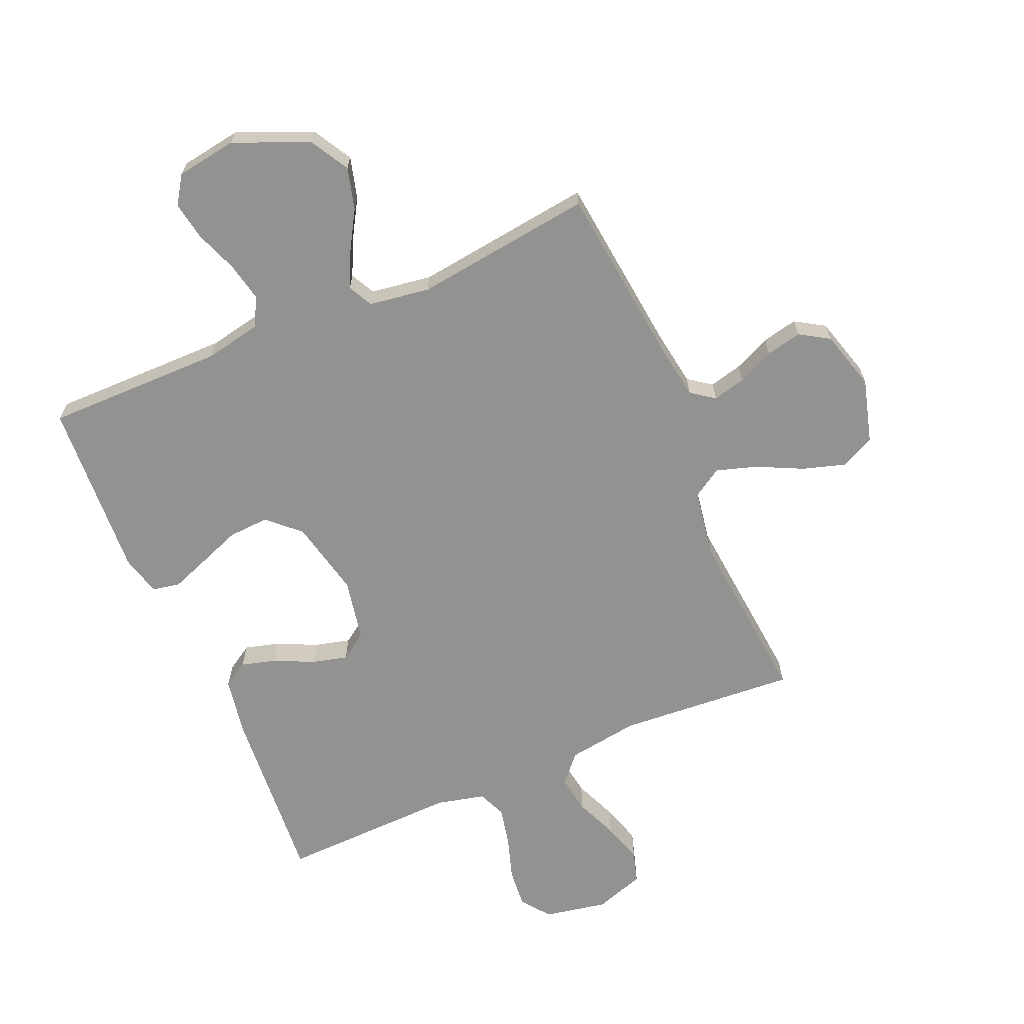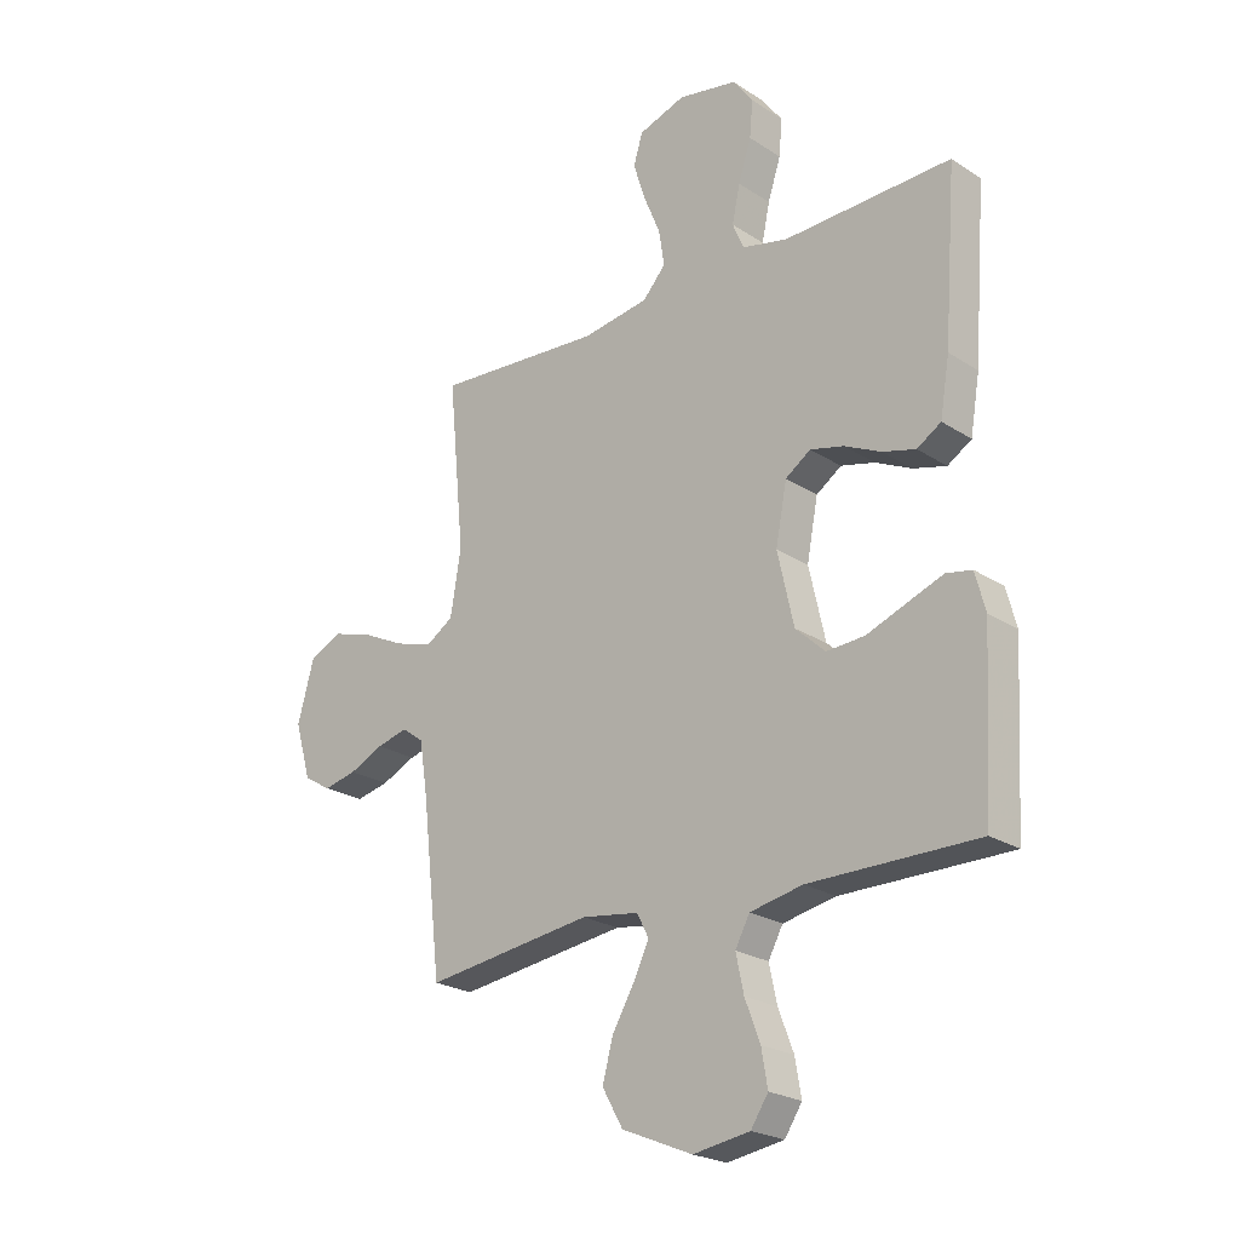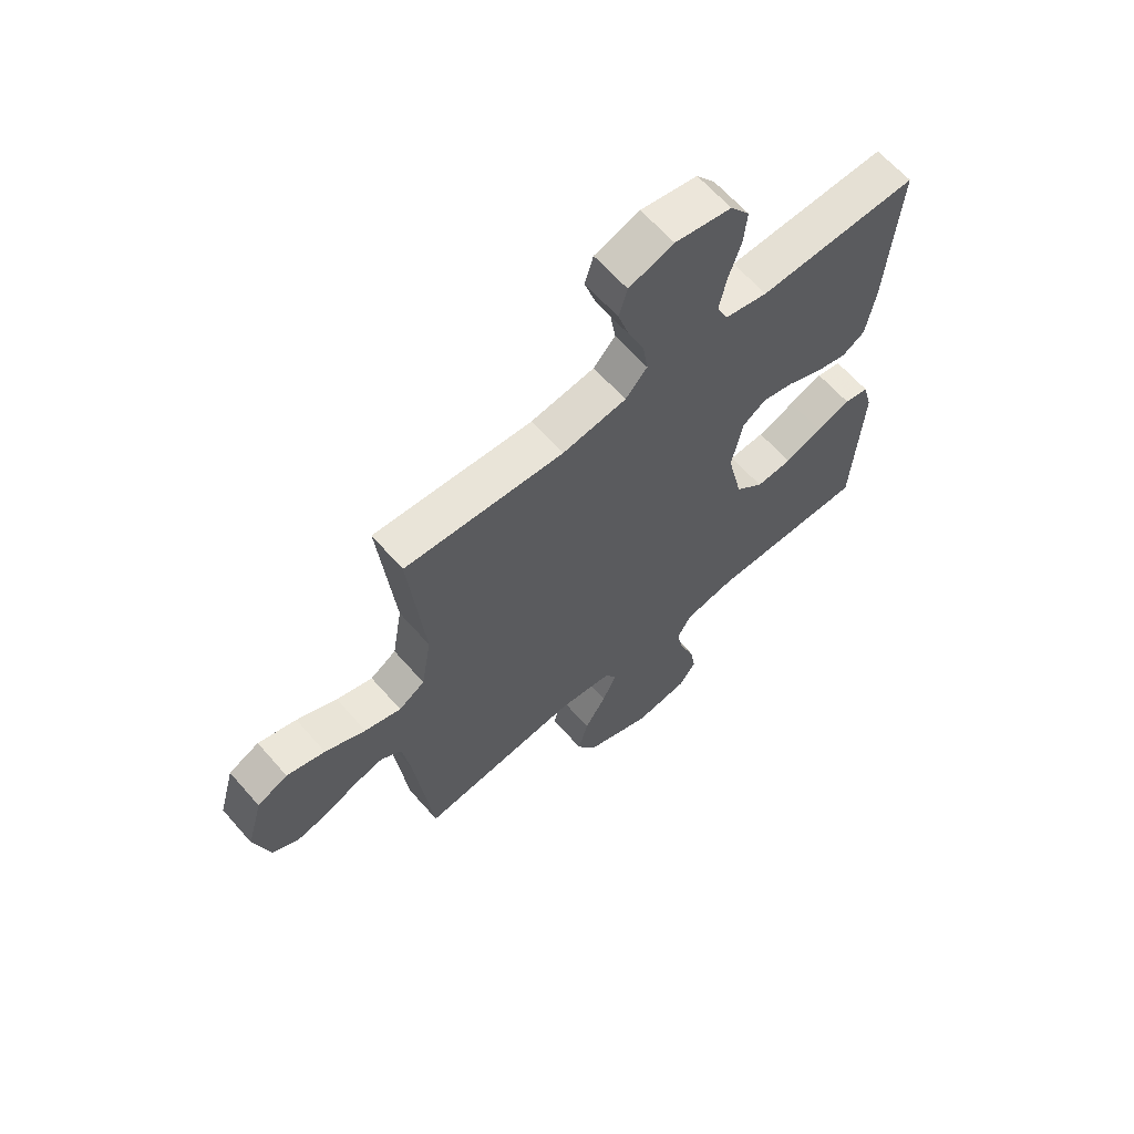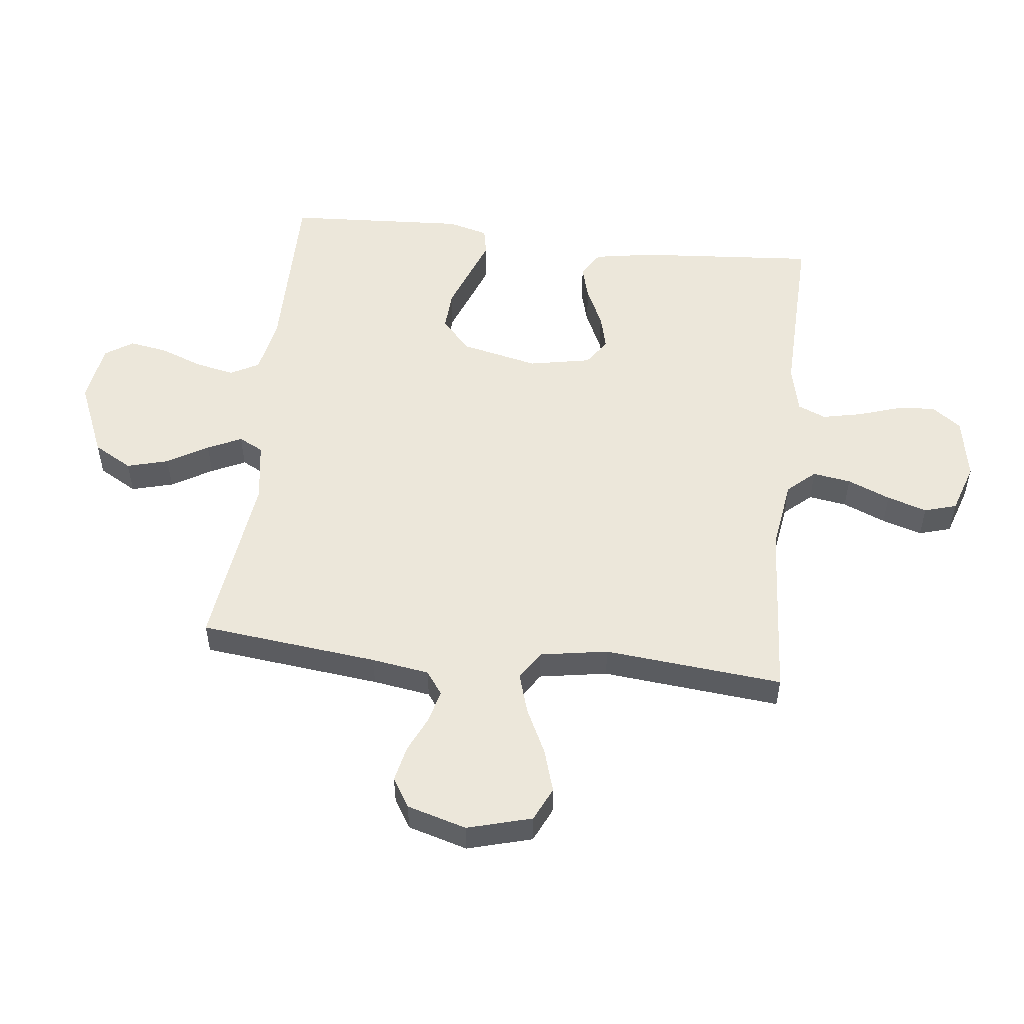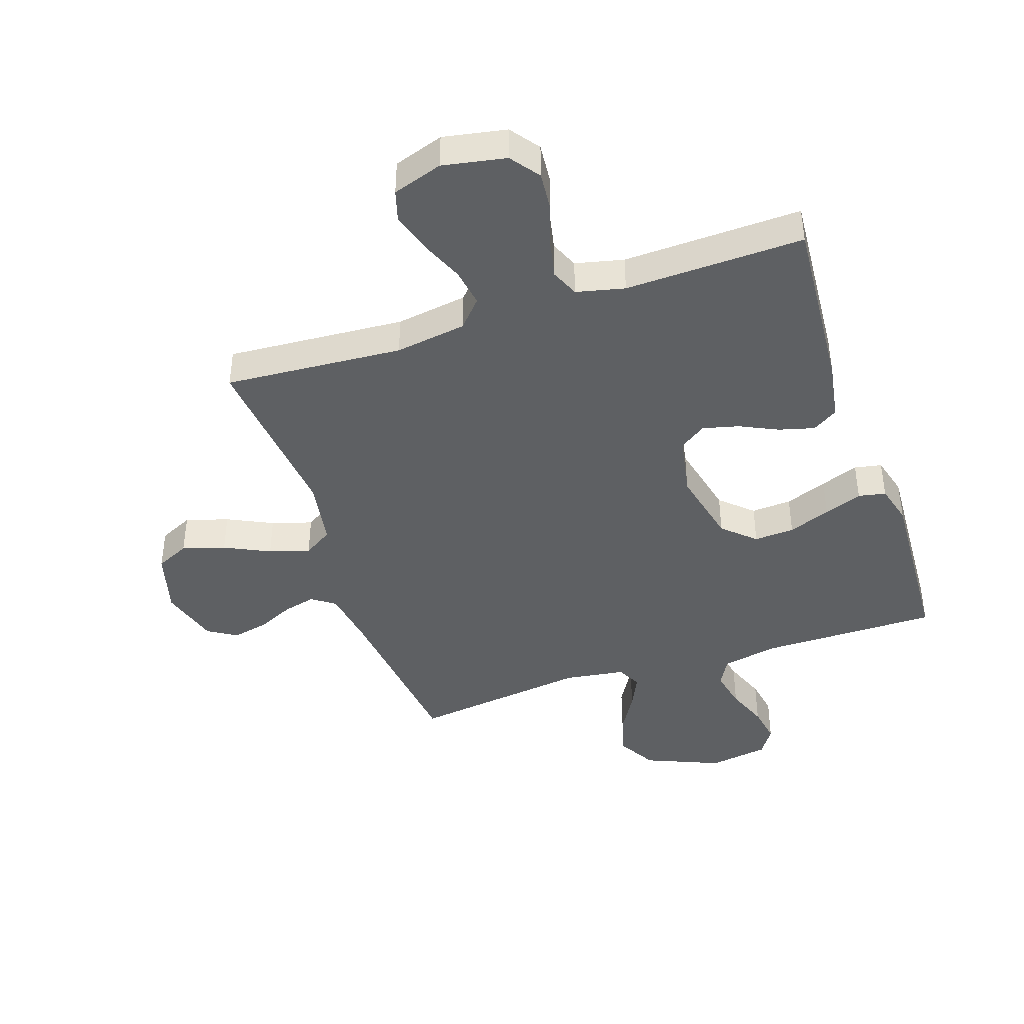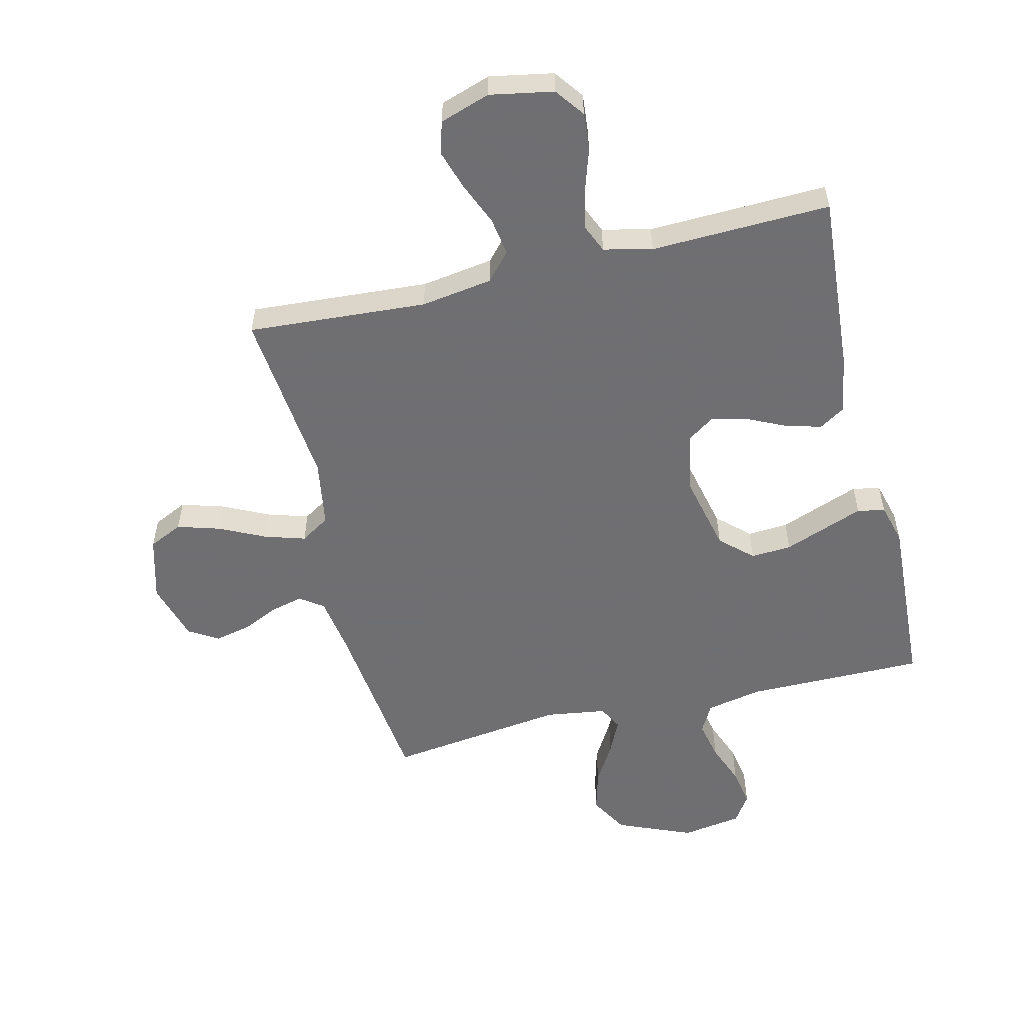
<metadata>
{"format":"obj","ext":"obj","renderer":"f3d","projection":"perspective","resolution":1024,"background":"white","views":[{"elev":-66.3,"azim":-156.8,"up":"+Y"},{"elev":-23.2,"azim":42.5,"up":"+Z"},{"elev":63.9,"azim":-41.2,"up":"+Z"},{"elev":52.9,"azim":-83.5,"up":"+Y"},{"elev":-42.1,"azim":18.7,"up":"+Y"},{"elev":-54.7,"azim":13.7,"up":"+Y"}]}
</metadata>
<code>
v 0.5 0.07 -0.5
v 0.2 0.07 -0.499
v 0.106 0.07 -0.518
v 0.08 0.07 -0.566
v 0.094 0.07 -0.632
v 0.121 0.07 -0.703
v 0.132 0.07 -0.767
v 0.101 0.07 -0.814
v 0 0.07 -0.83
v -0.126 0.07 -0.777
v -0.163 0.07 -0.712
v -0.144 0.07 -0.642
v -0.104 0.07 -0.574
v -0.077 0.07 -0.517
v -0.098 0.07 -0.476
v -0.2 0.07 -0.461
v -0.5 0.07 -0.5
v -0.534 0.07 -0.2
v -0.549 0.07 -0.103
v -0.588 0.07 -0.075
v -0.643 0.07 -0.089
v -0.704 0.07 -0.117
v -0.764 0.07 -0.13
v -0.813 0.07 -0.1
v -0.842 0.07 0
v -0.812 0.07 0.108
v -0.755 0.07 0.135
v -0.683 0.07 0.113
v -0.607 0.07 0.076
v -0.539 0.07 0.055
v -0.49 0.07 0.086
v -0.471 0.07 0.2
v -0.5 0.07 0.5
v -0.2 0.07 0.479
v -0.08 0.07 0.497
v -0.039 0.07 0.543
v -0.049 0.07 0.607
v -0.079 0.07 0.679
v -0.1 0.07 0.746
v -0.084 0.07 0.8
v 0 0.07 0.828
v 0.106 0.07 0.808
v 0.142 0.07 0.759
v 0.136 0.07 0.694
v 0.113 0.07 0.623
v 0.099 0.07 0.557
v 0.119 0.07 0.51
v 0.2 0.07 0.491
v 0.5 0.07 0.5
v 0.477 0.07 0.2
v 0.46 0.07 0.1
v 0.417 0.07 0.073
v 0.358 0.07 0.089
v 0.293 0.07 0.12
v 0.233 0.07 0.135
v 0.188 0.07 0.104
v 0.168 0.07 0
v 0.197 0.07 -0.129
v 0.25 0.07 -0.178
v 0.318 0.07 -0.174
v 0.389 0.07 -0.147
v 0.453 0.07 -0.123
v 0.499 0.07 -0.132
v 0.517 0.07 -0.2
v 0.5 0 -0.5
v 0.2 0 -0.499
v 0.106 0 -0.518
v 0.08 0 -0.566
v 0.094 0 -0.632
v 0.121 0 -0.703
v 0.132 0 -0.767
v 0.101 0 -0.814
v 0 0 -0.83
v -0.126 0 -0.777
v -0.163 0 -0.712
v -0.144 0 -0.642
v -0.104 0 -0.574
v -0.077 0 -0.517
v -0.098 0 -0.476
v -0.2 0 -0.461
v -0.5 0 -0.5
v -0.534 0 -0.2
v -0.549 0 -0.103
v -0.588 0 -0.075
v -0.643 0 -0.089
v -0.704 0 -0.117
v -0.764 0 -0.13
v -0.813 0 -0.1
v -0.842 0 0
v -0.812 0 0.108
v -0.755 0 0.135
v -0.683 0 0.113
v -0.607 0 0.076
v -0.539 0 0.055
v -0.49 0 0.086
v -0.471 0 0.2
v -0.5 0 0.5
v -0.2 0 0.479
v -0.08 0 0.497
v -0.039 0 0.543
v -0.049 0 0.607
v -0.079 0 0.679
v -0.1 0 0.746
v -0.084 0 0.8
v 0 0 0.828
v 0.106 0 0.808
v 0.142 0 0.759
v 0.136 0 0.694
v 0.113 0 0.623
v 0.099 0 0.557
v 0.119 0 0.51
v 0.2 0 0.491
v 0.5 0 0.5
v 0.477 0 0.2
v 0.46 0 0.1
v 0.417 0 0.073
v 0.358 0 0.089
v 0.293 0 0.12
v 0.233 0 0.135
v 0.188 0 0.104
v 0.168 0 0
v 0.197 0 -0.129
v 0.25 0 -0.178
v 0.318 0 -0.174
v 0.389 0 -0.147
v 0.453 0 -0.123
v 0.499 0 -0.132
v 0.517 0 -0.2
f 64 1 2
f 63 64 2
f 62 63 2
f 61 62 2
f 60 61 2
f 59 60 2 3
f 58 59 3 4
f 57 58 4
f 52 53 54
f 51 52 54
f 50 51 54
f 49 50 54
f 48 49 54
f 47 48 54 55
f 46 47 55 56
f 43 44 45
f 42 43 45
f 41 42 45
f 40 41 45
f 39 40 45
f 38 39 45
f 37 38 45
f 36 37 45 46
f 46 56 57
f 36 46 57
f 35 36 57
f 32 33 34
f 35 57 4
f 34 35 4
f 32 34 4
f 31 32 4
f 27 28 29
f 26 27 29
f 25 26 29
f 24 25 29
f 23 24 29
f 22 23 29
f 21 22 29
f 20 21 29 30
f 16 17 18
f 15 16 18 19
f 11 12 13
f 10 11 13
f 9 10 13
f 8 9 13
f 7 8 13
f 6 7 13
f 5 6 13
f 5 13 14
f 4 5 14 15
f 19 20 30 31
f 4 15 19 31
f 66 65 128
f 66 128 127
f 66 127 126
f 66 126 125
f 66 125 124
f 67 66 124 123
f 68 67 123 122
f 68 122 121
f 118 117 116
f 118 116 115
f 118 115 114
f 118 114 113
f 118 113 112
f 119 118 112 111
f 120 119 111 110
f 109 108 107
f 109 107 106
f 109 106 105
f 109 105 104
f 109 104 103
f 109 103 102
f 109 102 101
f 110 109 101 100
f 121 120 110
f 121 110 100
f 121 100 99
f 98 97 96
f 68 121 99
f 68 99 98
f 68 98 96
f 68 96 95
f 93 92 91
f 93 91 90
f 93 90 89
f 93 89 88
f 93 88 87
f 93 87 86
f 93 86 85
f 94 93 85 84
f 82 81 80
f 83 82 80 79
f 77 76 75
f 77 75 74
f 77 74 73
f 77 73 72
f 77 72 71
f 77 71 70
f 77 70 69
f 78 77 69
f 79 78 69 68
f 95 94 84 83
f 95 83 79 68
f 1 65 66 2
f 2 66 67 3
f 3 67 68 4
f 4 68 69 5
f 5 69 70 6
f 6 70 71 7
f 7 71 72 8
f 8 72 73 9
f 9 73 74 10
f 10 74 75 11
f 11 75 76 12
f 12 76 77 13
f 13 77 78 14
f 14 78 79 15
f 15 79 80 16
f 16 80 81 17
f 17 81 82 18
f 18 82 83 19
f 19 83 84 20
f 20 84 85 21
f 21 85 86 22
f 22 86 87 23
f 23 87 88 24
f 24 88 89 25
f 25 89 90 26
f 26 90 91 27
f 27 91 92 28
f 28 92 93 29
f 29 93 94 30
f 30 94 95 31
f 31 95 96 32
f 32 96 97 33
f 33 97 98 34
f 34 98 99 35
f 35 99 100 36
f 36 100 101 37
f 37 101 102 38
f 38 102 103 39
f 39 103 104 40
f 40 104 105 41
f 41 105 106 42
f 42 106 107 43
f 43 107 108 44
f 44 108 109 45
f 45 109 110 46
f 46 110 111 47
f 47 111 112 48
f 48 112 113 49
f 49 113 114 50
f 50 114 115 51
f 51 115 116 52
f 52 116 117 53
f 53 117 118 54
f 54 118 119 55
f 55 119 120 56
f 56 120 121 57
f 57 121 122 58
f 58 122 123 59
f 59 123 124 60
f 60 124 125 61
f 61 125 126 62
f 62 126 127 63
f 63 127 128 64
f 64 128 65 1

</code>
